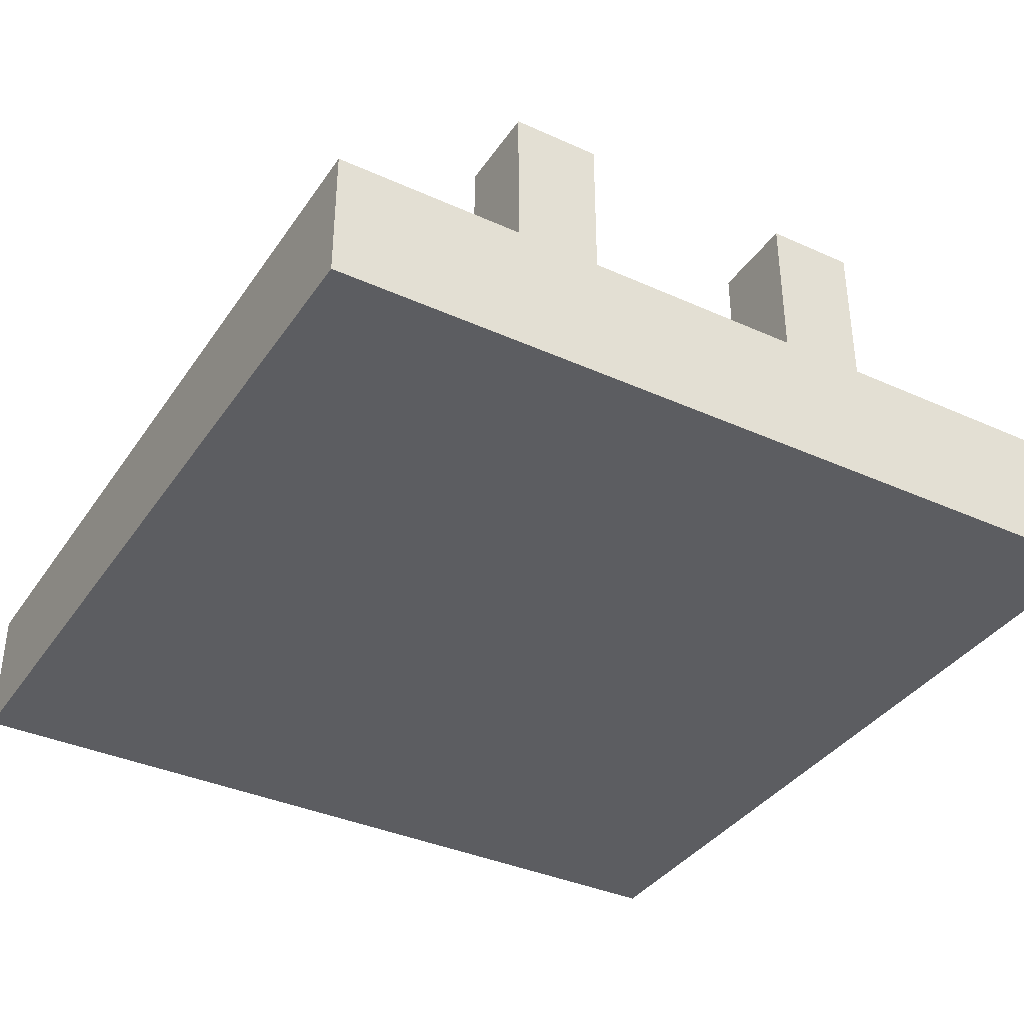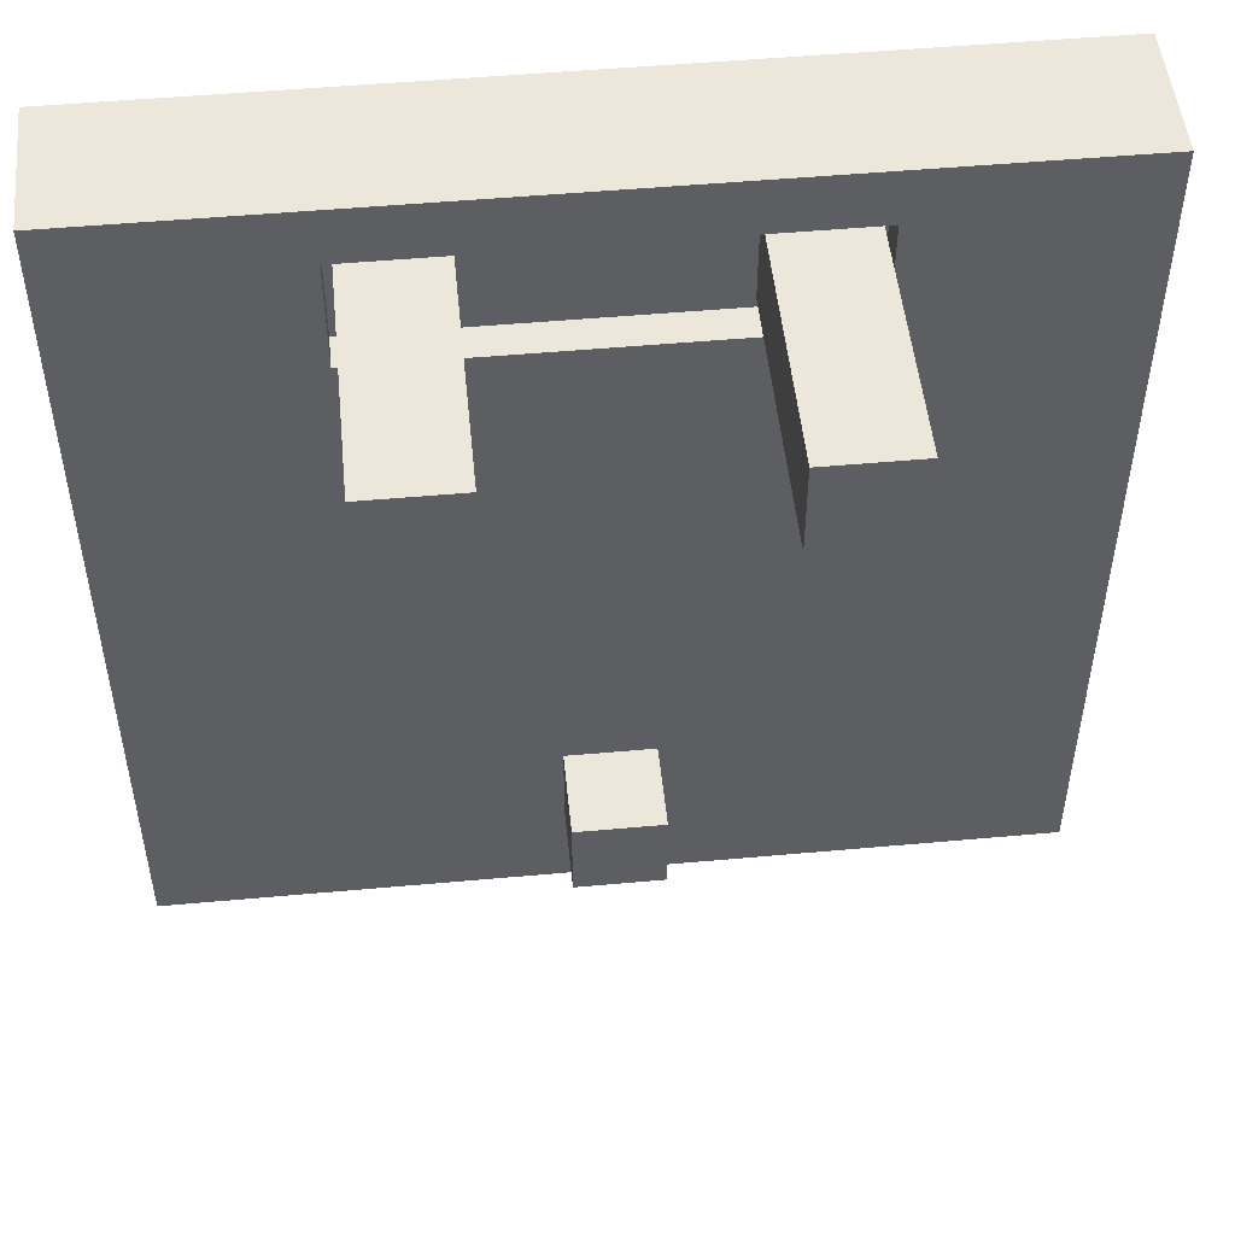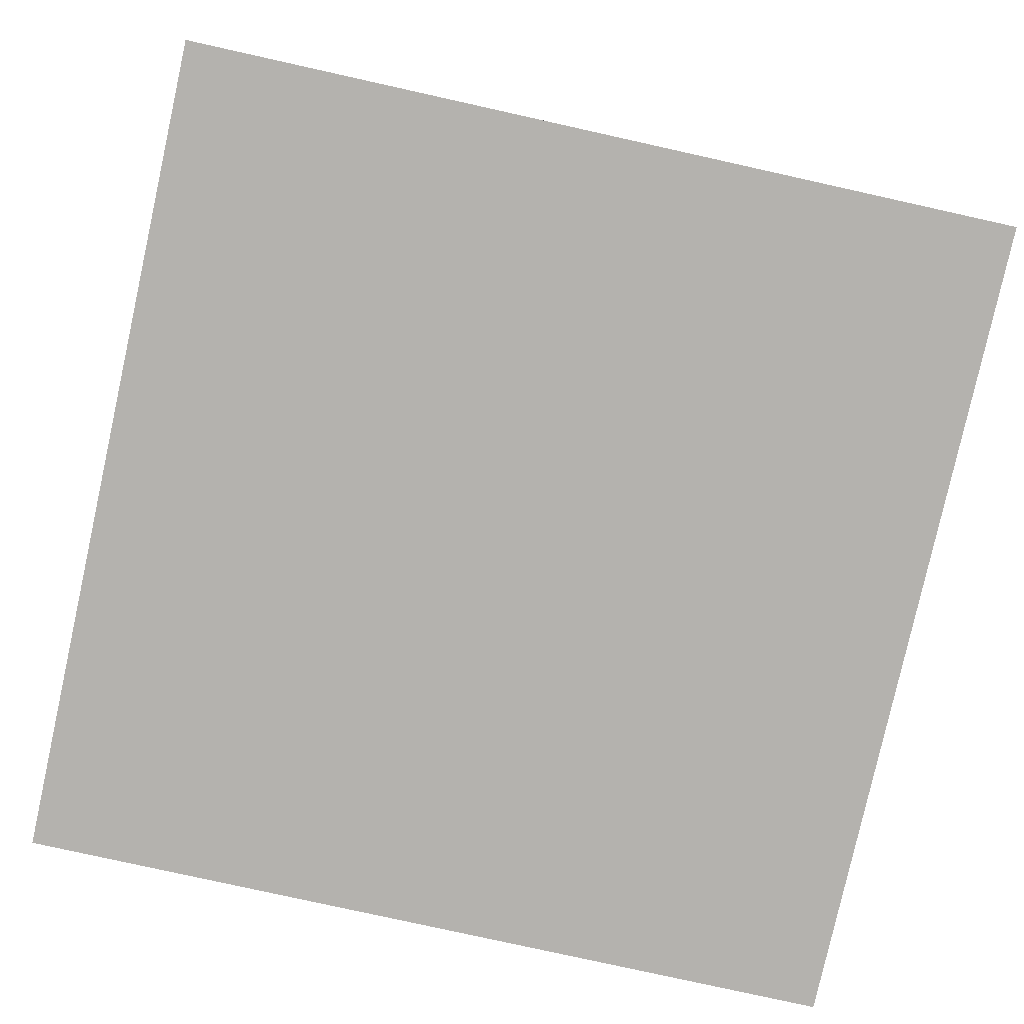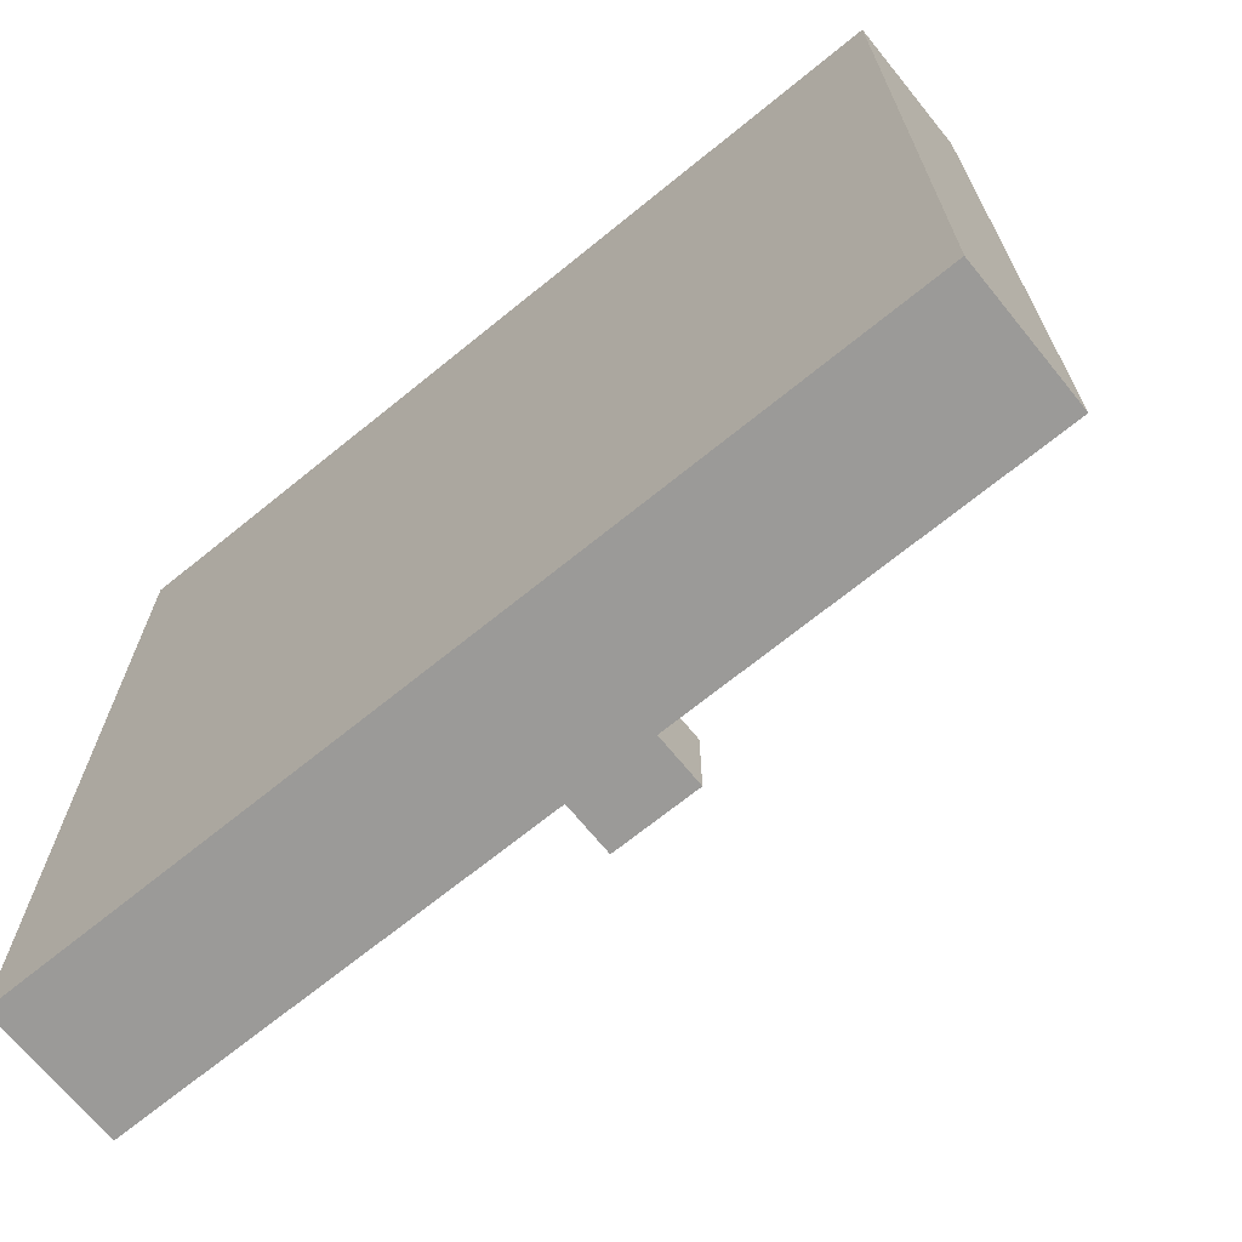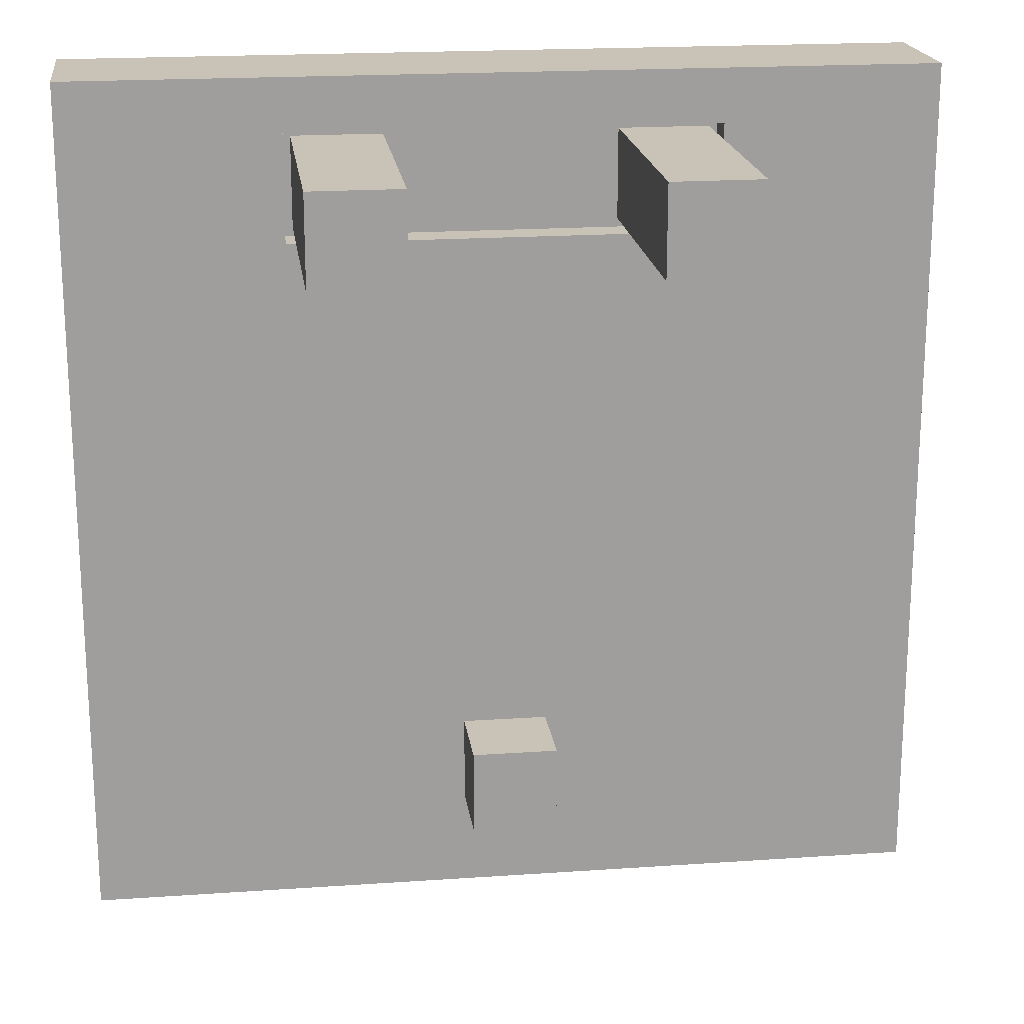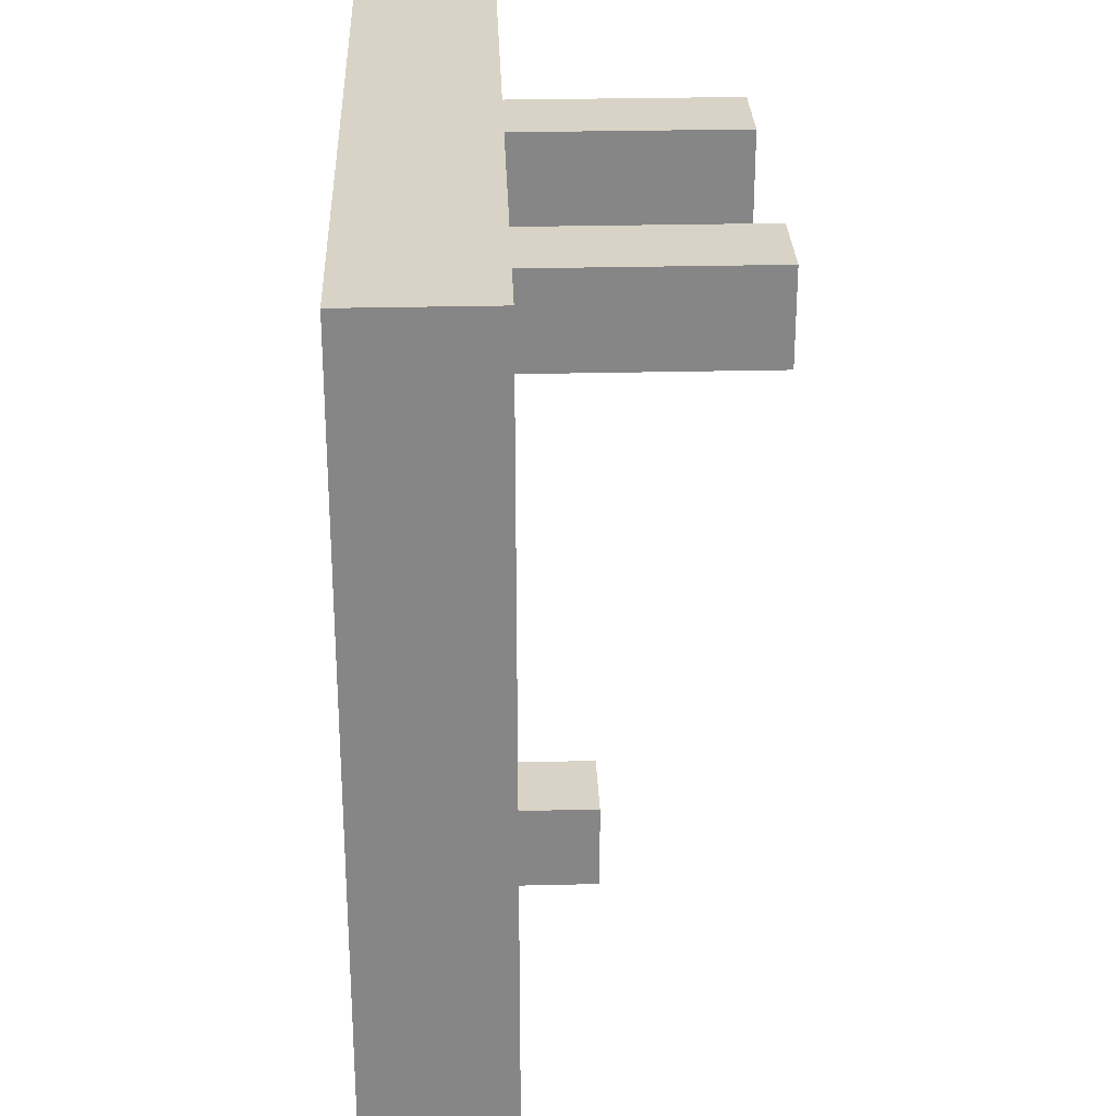
<metadata>
{"format":"obj","ext":"obj","renderer":"f3d","projection":"perspective","resolution":1024,"background":"white","views":[{"elev":-37.0,"azim":-30.2,"up":"+Y"},{"elev":50.4,"azim":174.3,"up":"+Z"},{"elev":-79.8,"azim":-12.5,"up":"+Y"},{"elev":-69.3,"azim":39.1,"up":"+Z"},{"elev":19.4,"azim":172.6,"up":"+Z"},{"elev":28.1,"azim":87.9,"up":"+Z"}]}
</metadata>
<code>
o unpowered_comparator
v -0.5 -0.08618 0.4922
v 0.5 -0.08618 0.4922
v 0.5 0.0706 0.4922
v -0.5 0.0706 0.4922
v 0.5 0.0706 0.2422
v 0.5 0.0706 -0.5078
v -0.5 0.0706 -0.5078
v -0.5 0.0706 0.2422
v 0.5 -0.08618 -0.5078
v -0.5 -0.08618 -0.5078
v 0.5 -0.08618 0.2422
v -0.5 -0.08618 0.2422
v 0.24 0.3355 0.3147
v 0.135 0.3355 0.3147
v 0.135 0.3355 0.4197
v 0.24 0.3355 0.4197
v 0.5 -0.08618 0.3047
v 0.5 0.0706 0.3047
v 0.5 0.0706 0.4297
v 0.5 -0.08618 0.4297
v -0.5 -0.08618 0.4297
v -0.5 -0.08618 0.3047
v -0.5 0.0706 0.3047
v -0.5 0.0706 0.4297
v 0.25 0.0706 0.4297
v 0.125 0.0706 0.4297
v -0.125 0.0706 0.4297
v -0.25 0.0706 0.4297
v 0.125 0.0706 0.3047
v 0.25 0.0706 0.3047
v -0.25 0.0706 0.3047
v -0.125 0.0706 0.3047
v -0.135 0.3355 0.3147
v -0.24 0.3355 0.3147
v -0.24 0.3355 0.4197
v -0.135 0.3355 0.4197
v 0.125 0.03187 0.3047
v 0.25 0.03187 0.3047
v 0.125 0.03187 0.4297
v 0.25 0.03187 0.4297
v -0.25 0.03187 0.3047
v -0.25 0.03187 0.4297
v -0.125 0.03187 0.3047
v -0.125 0.03187 0.4297
v 0.135 0.03187 0.3147
v 0.135 0.03187 0.4197
v 0.24 0.03187 0.3147
v 0.24 0.03187 0.4197
v -0.24 0.03187 0.3147
v -0.24 0.03187 0.4197
v -0.135 0.03187 0.3147
v -0.135 0.03187 0.4197
v 0.135 0.2532 0.3147
v 0.135 0.2532 0.4197
v 0.24 0.2532 0.3147
v 0.24 0.2532 0.4197
v -0.24 0.2532 0.3147
v -0.24 0.2532 0.4197
v -0.135 0.2532 0.3147
v -0.135 0.2532 0.4197
v 0.05153 0.1691 -0.3934
v -0.04781 0.1691 -0.3934
v -0.04781 0.1691 -0.294
v 0.05153 0.1691 -0.294
v -0.04781 0.06026 -0.3934
v -0.04781 0.06026 -0.294
v 0.05153 0.06026 -0.294
v 0.05153 0.06026 -0.3934
f 1 2 3 4
f 5 6 7 8
f 7 6 9 10
f 9 11 12 10
f 9 6 5 11
f 7 10 12 8
f 13 14 15 16
f 17 18 19 20
f 21 22 17 20
f 23 22 21 24
f 3 19 25 26 27 28 24 4
f 2 20 19 3
f 20 2 1 21
f 24 21 1 4
f 18 17 11 5
f 29 30 18 5 8 23 31 32
f 8 12 22 23
f 11 17 22 12
f 33 34 35 36
f 19 18 30 25
f 31 23 24 28
f 30 29 37 38
f 39 26 25 40
f 40 25 30 38
f 41 31 28 42
f 43 32 31 41
f 28 27 44 42
f 39 44 27 26
f 43 37 29 32
f 37 43 44 39
f 45 37 39 46
f 38 37 45 47
f 39 40 48 46
f 48 40 38 47
f 49 41 42 50
f 43 41 49 51
f 42 44 52 50
f 52 44 43 51
f 14 53 54 15
f 47 45 53 55
f 46 48 56 54
f 13 16 56 55
f 34 57 58 35
f 51 49 57 59
f 50 52 60 58
f 33 36 60 59
f 54 53 45 46
f 55 53 14 13
f 54 56 16 15
f 55 56 48 47
f 58 57 49 50
f 59 57 34 33
f 58 60 36 35
f 59 60 52 51
f 61 62 63 64
f 62 65 66 63
f 61 64 67 68
f 68 65 62 61
f 66 67 64 63

</code>
